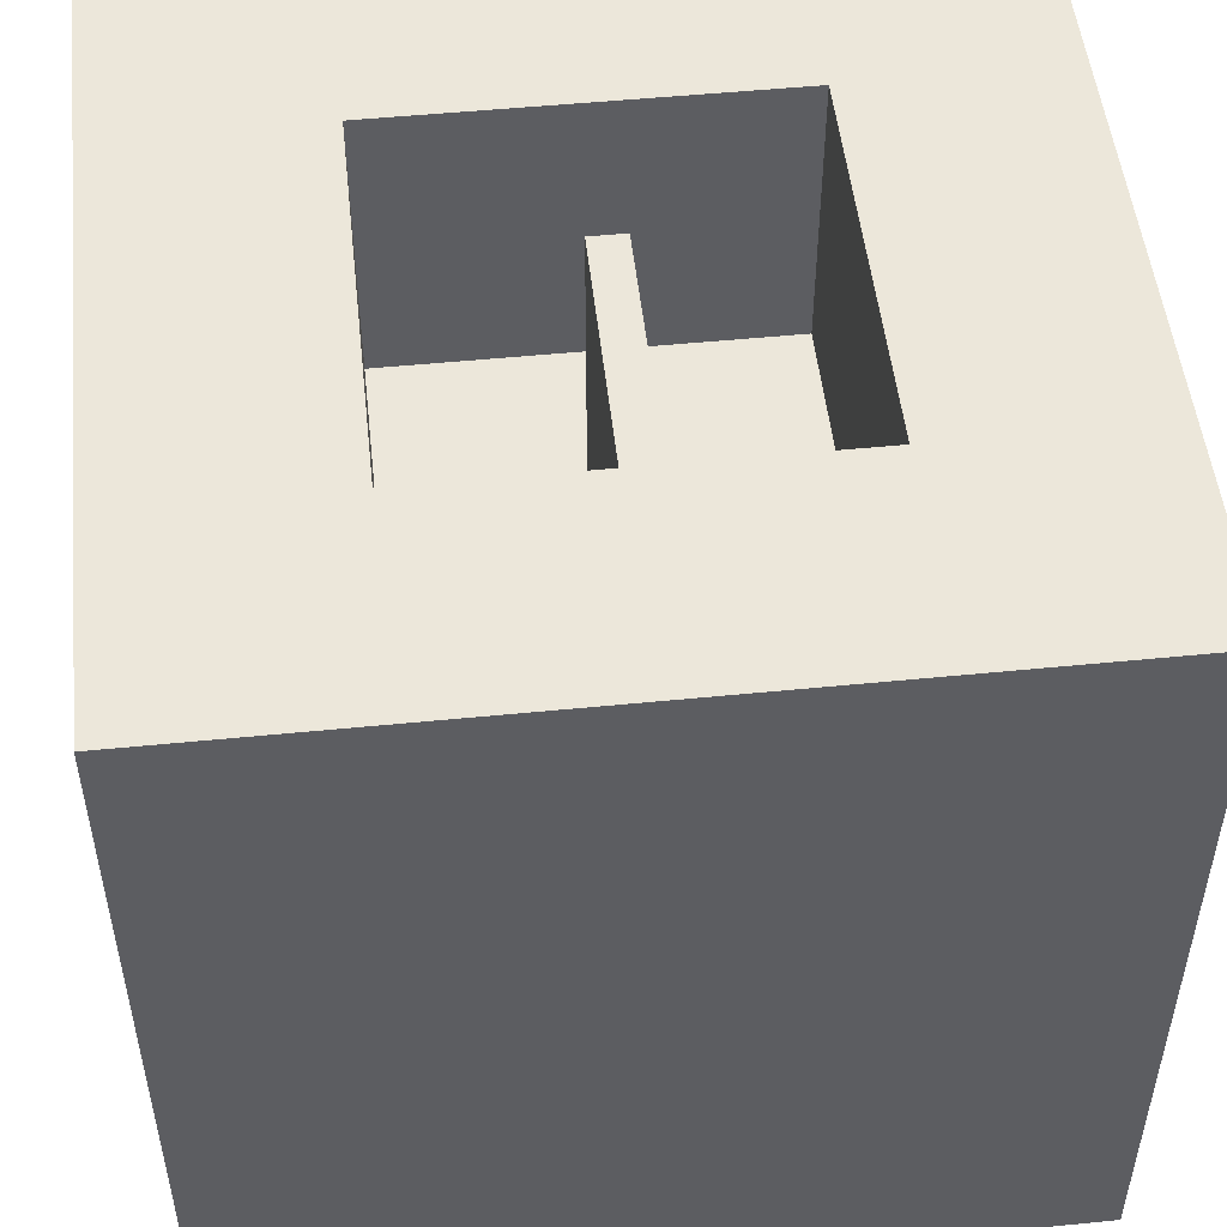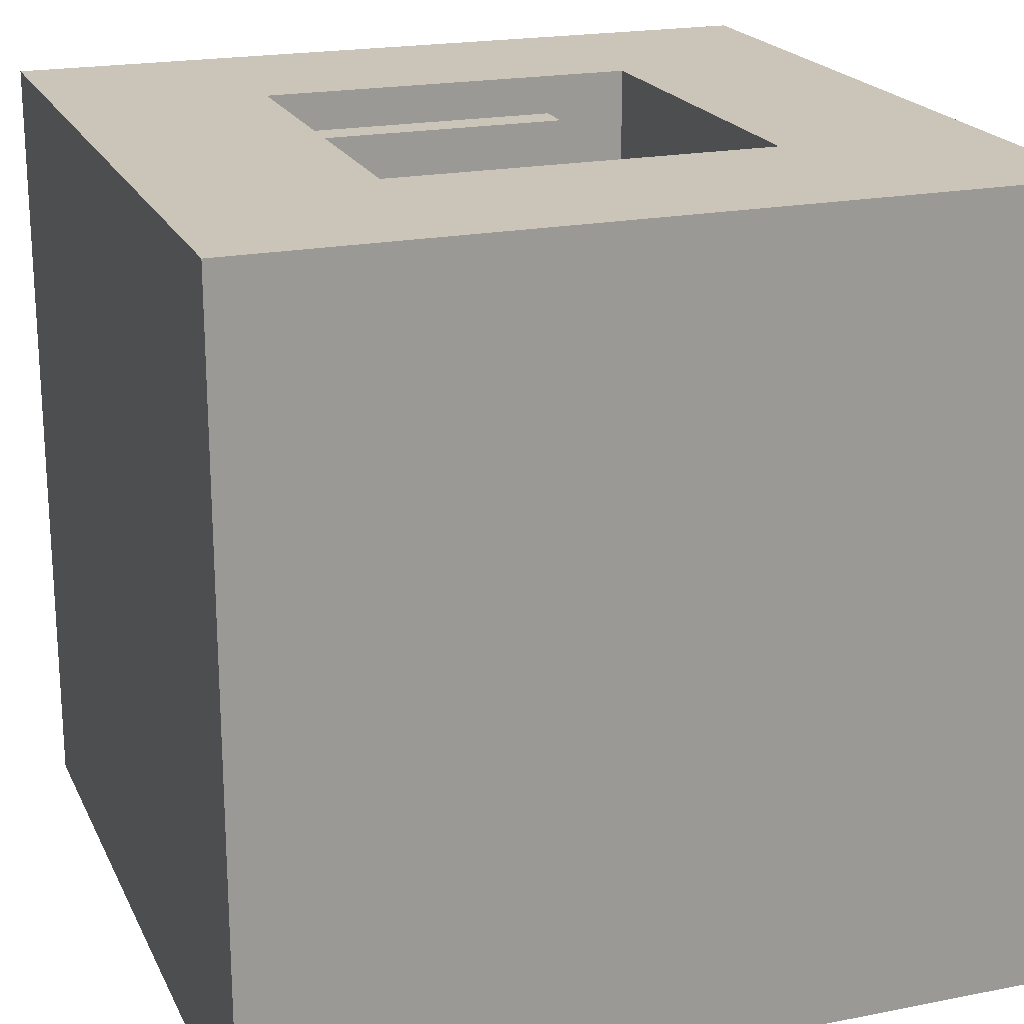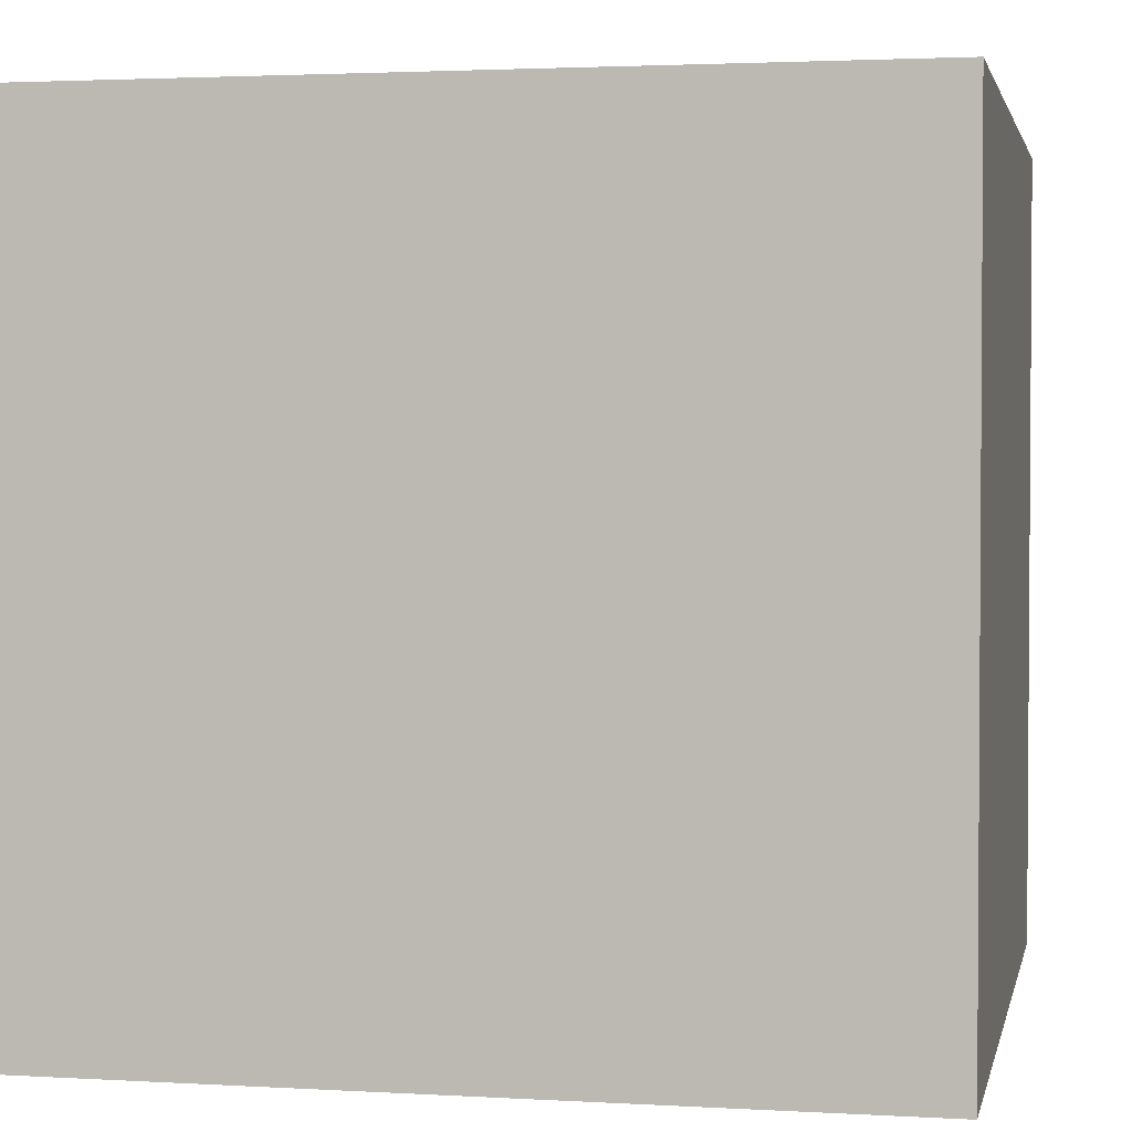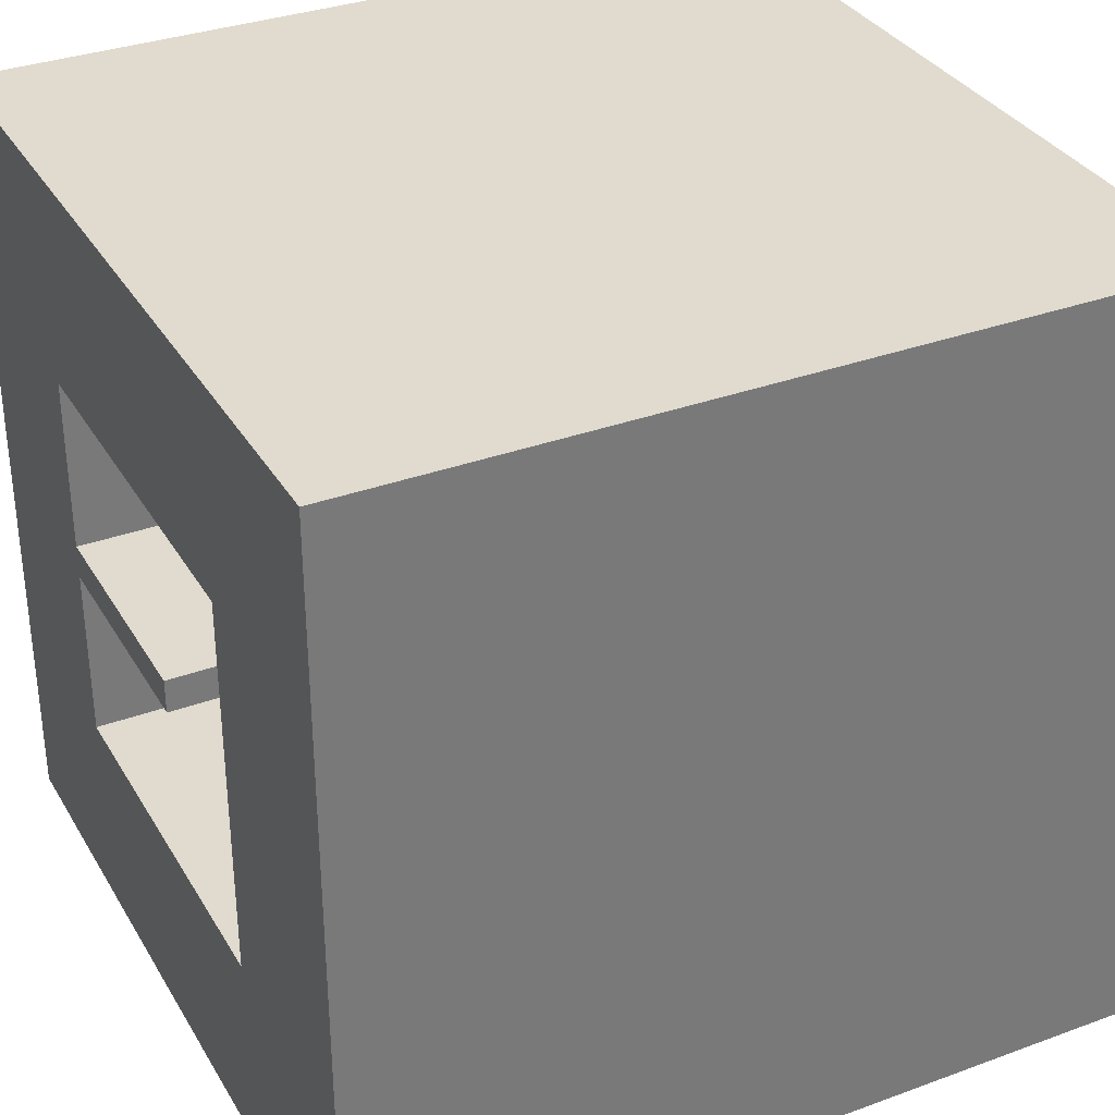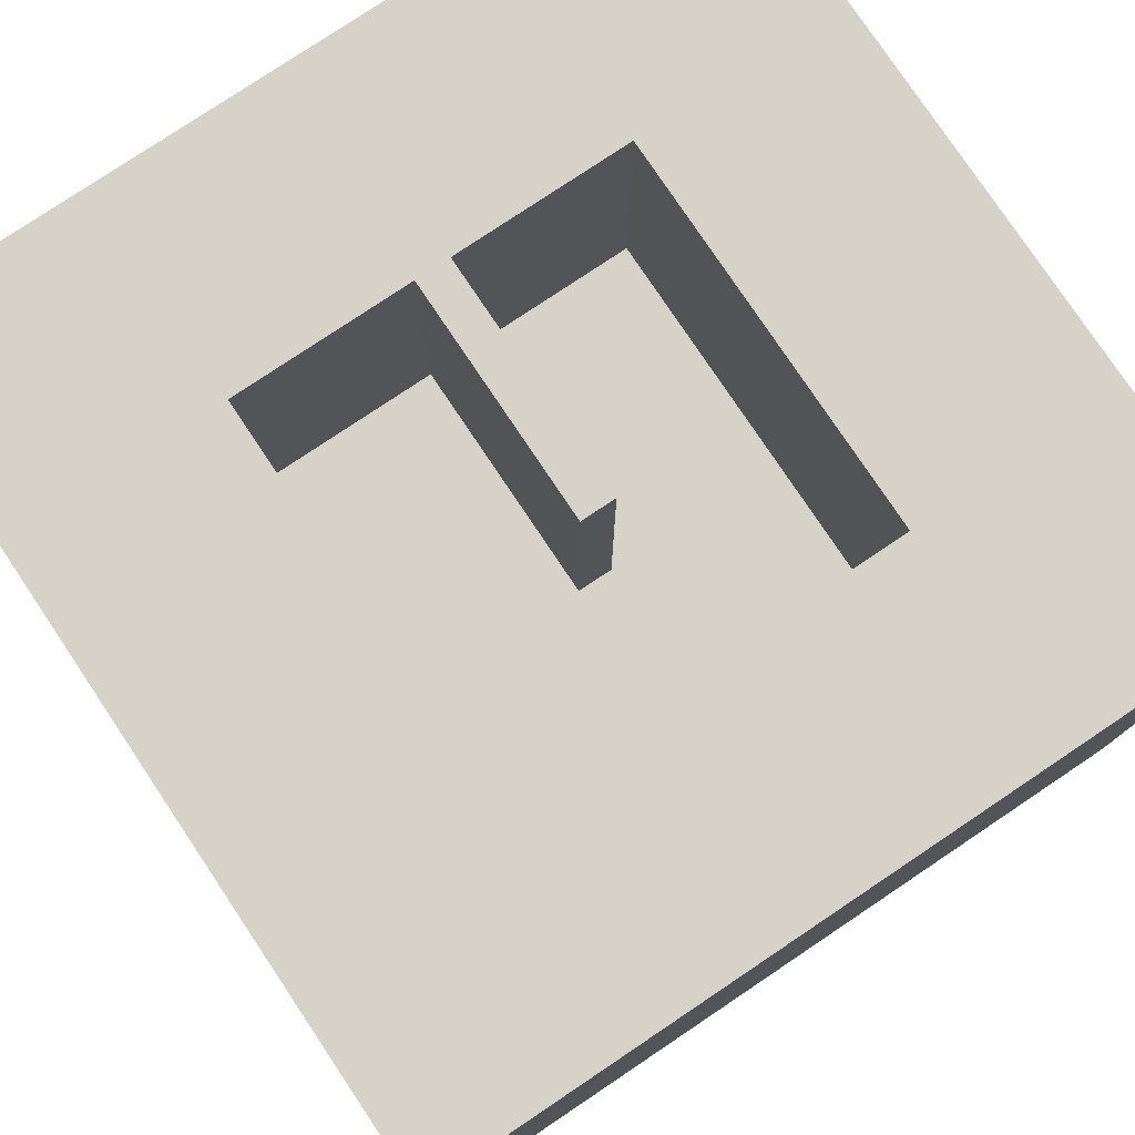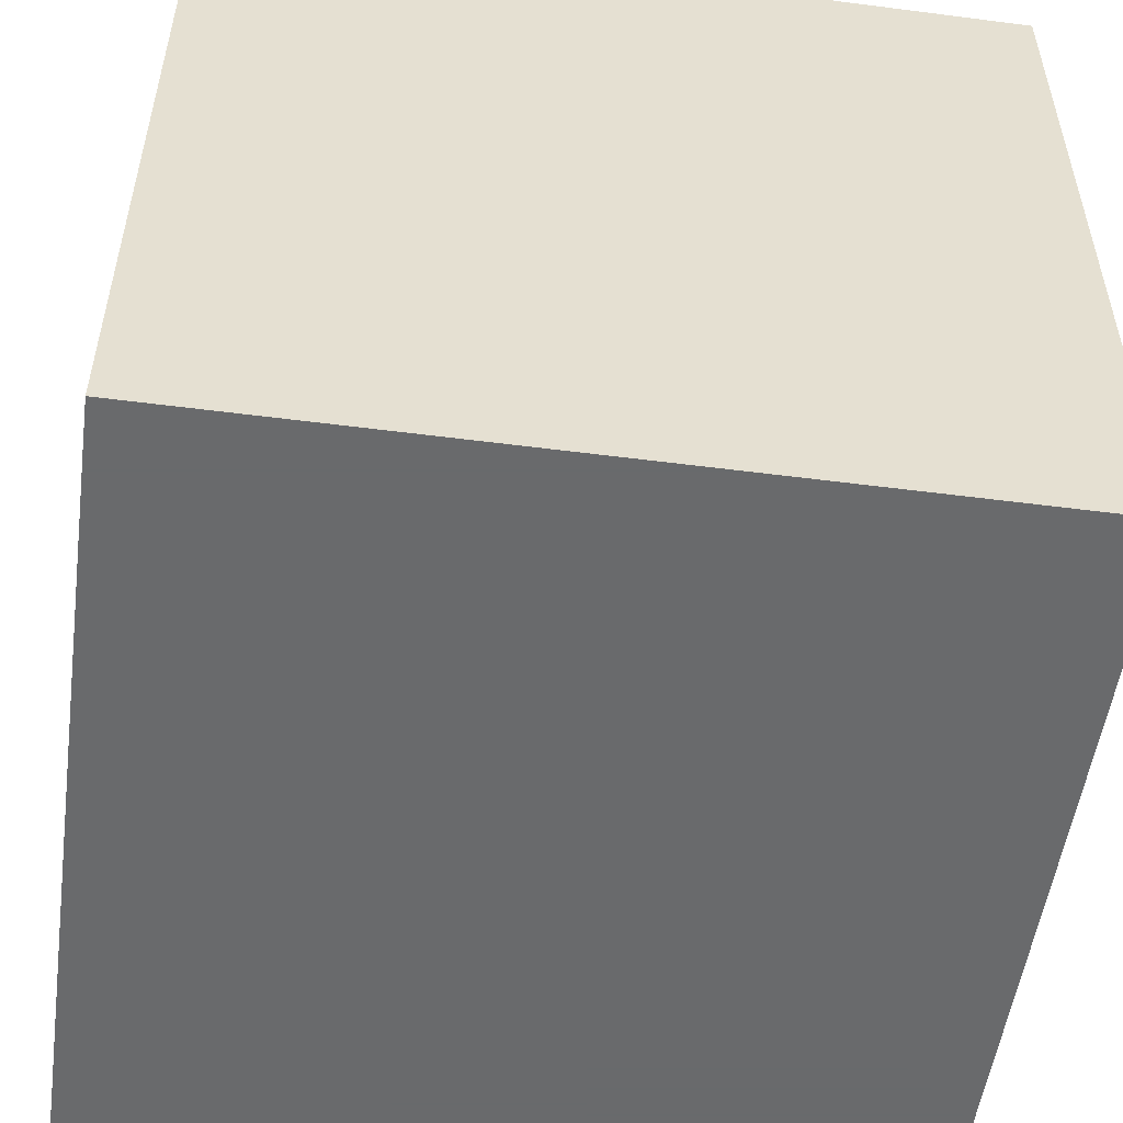
<metadata>
{"format":"obj","ext":"obj","renderer":"f3d","projection":"perspective","resolution":1024,"background":"white","views":[{"elev":51.0,"azim":83.8,"up":"+Y"},{"elev":20.4,"azim":160.2,"up":"+Y"},{"elev":2.4,"azim":-78.4,"up":"+Z"},{"elev":33.7,"azim":-116.5,"up":"+Z"},{"elev":78.5,"azim":-123.8,"up":"+Y"},{"elev":-52.9,"azim":-7.9,"up":"+Z"}]}
</metadata>
<code>
v -0.04 -0.04 0.04
v -0.0191 0.012 0.0191
v -0.04 0.04 0.04
v -0.0043 0.012 0.0017
v -0.04 -0.04 -0.04
v -0.04 0.04 -0.04
v 0.04 -0.04 0.04
v -0.0191 0.012 -0.0191
v 0.04 0.04 0.04
v -0.0043 0.012 -0.0017
v 0.04 -0.04 -0.04
v 0.04 0.04 -0.04
v 0.0191 0.012 0.0191
v 0.0191 0.012 -0.0191
v 0.0191 0.012 0.0017
v 0.0191 0.012 -0.0017
v -0.0043 0.04 0.0017
v -0.0191 0.04 0.0191
v -0.0191 0.04 -0.0191
v 0.0191 0.04 -0.0191
v -0.0043 0.04 -0.0017
v 0.0191 0.04 0.0191
v 0.0191 0.04 0.0017
v 0.0191 0.04 -0.0017
f 1 3 6
f 1 6 5
f 5 6 12
f 5 12 11
f 11 12 9
f 11 9 7
f 7 9 3
f 7 3 1
f 5 11 7
f 5 7 1
f 19 20 12
f 19 12 6
f 19 6 3
f 19 3 18
f 22 18 3
f 22 3 9
f 23 22 9
f 23 9 12
f 23 12 20
f 23 20 24
f 23 24 21
f 23 21 17
f 18 2 8
f 18 8 19
f 19 8 14
f 19 14 20
f 15 13 22
f 15 22 23
f 14 16 24
f 14 24 20
f 13 2 18
f 13 18 22
f 10 16 14
f 10 14 8
f 10 8 2
f 10 2 4
f 15 4 2
f 15 2 13
f 10 4 17
f 10 17 21
f 16 10 21
f 16 21 24
f 17 4 15
f 17 15 23

</code>
